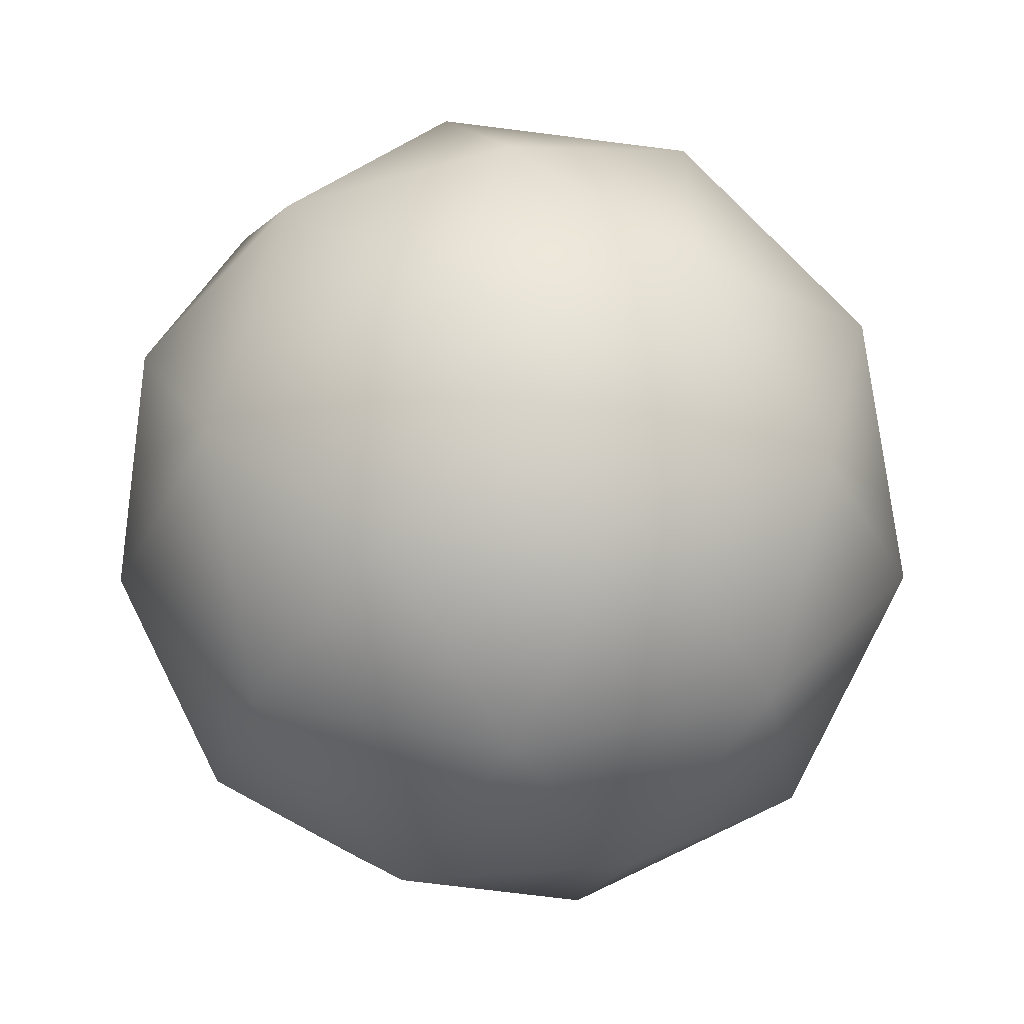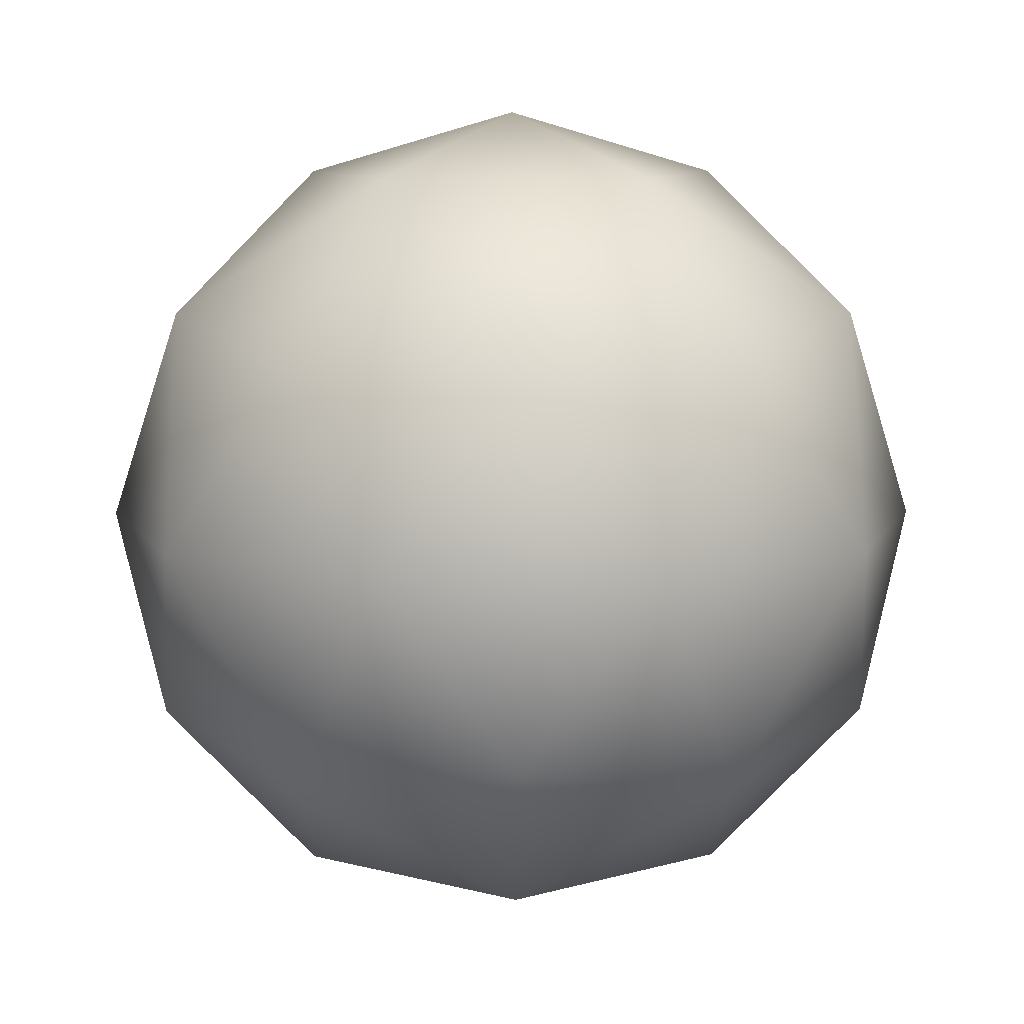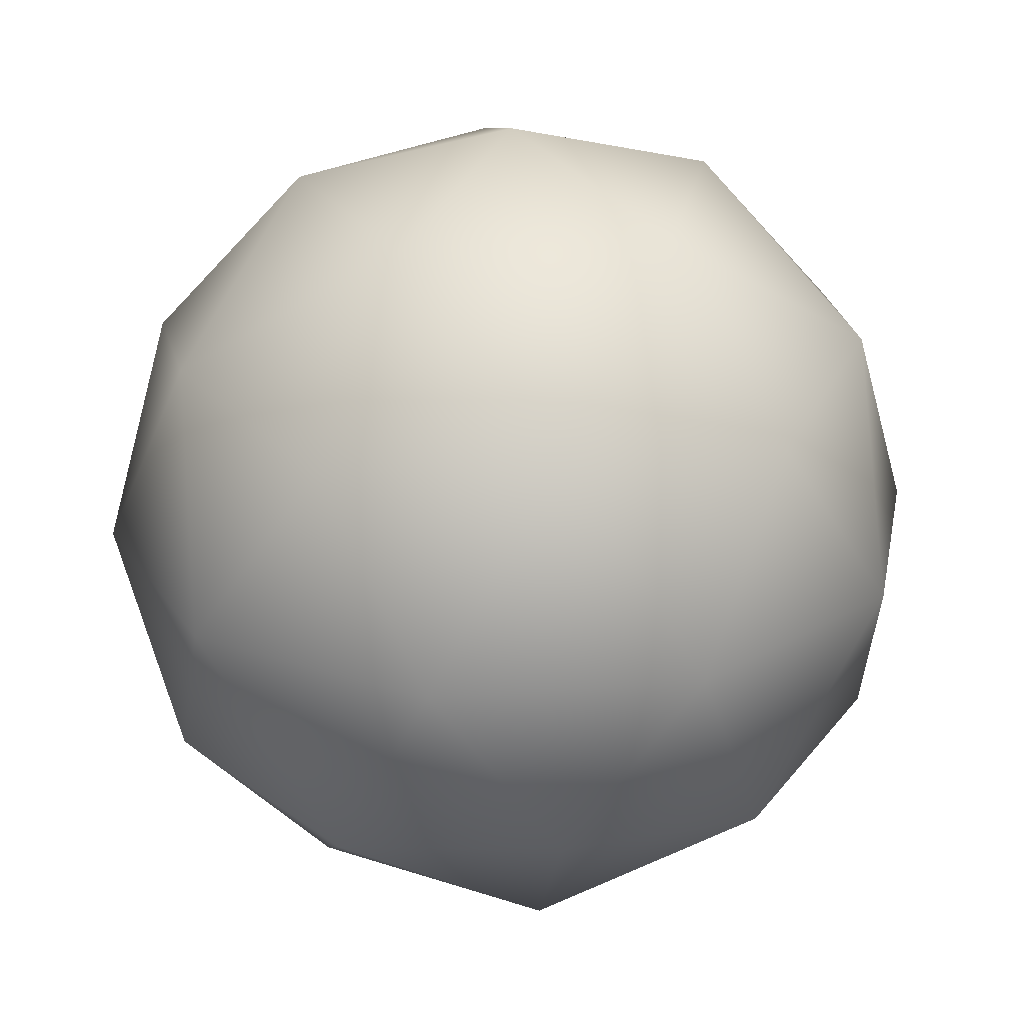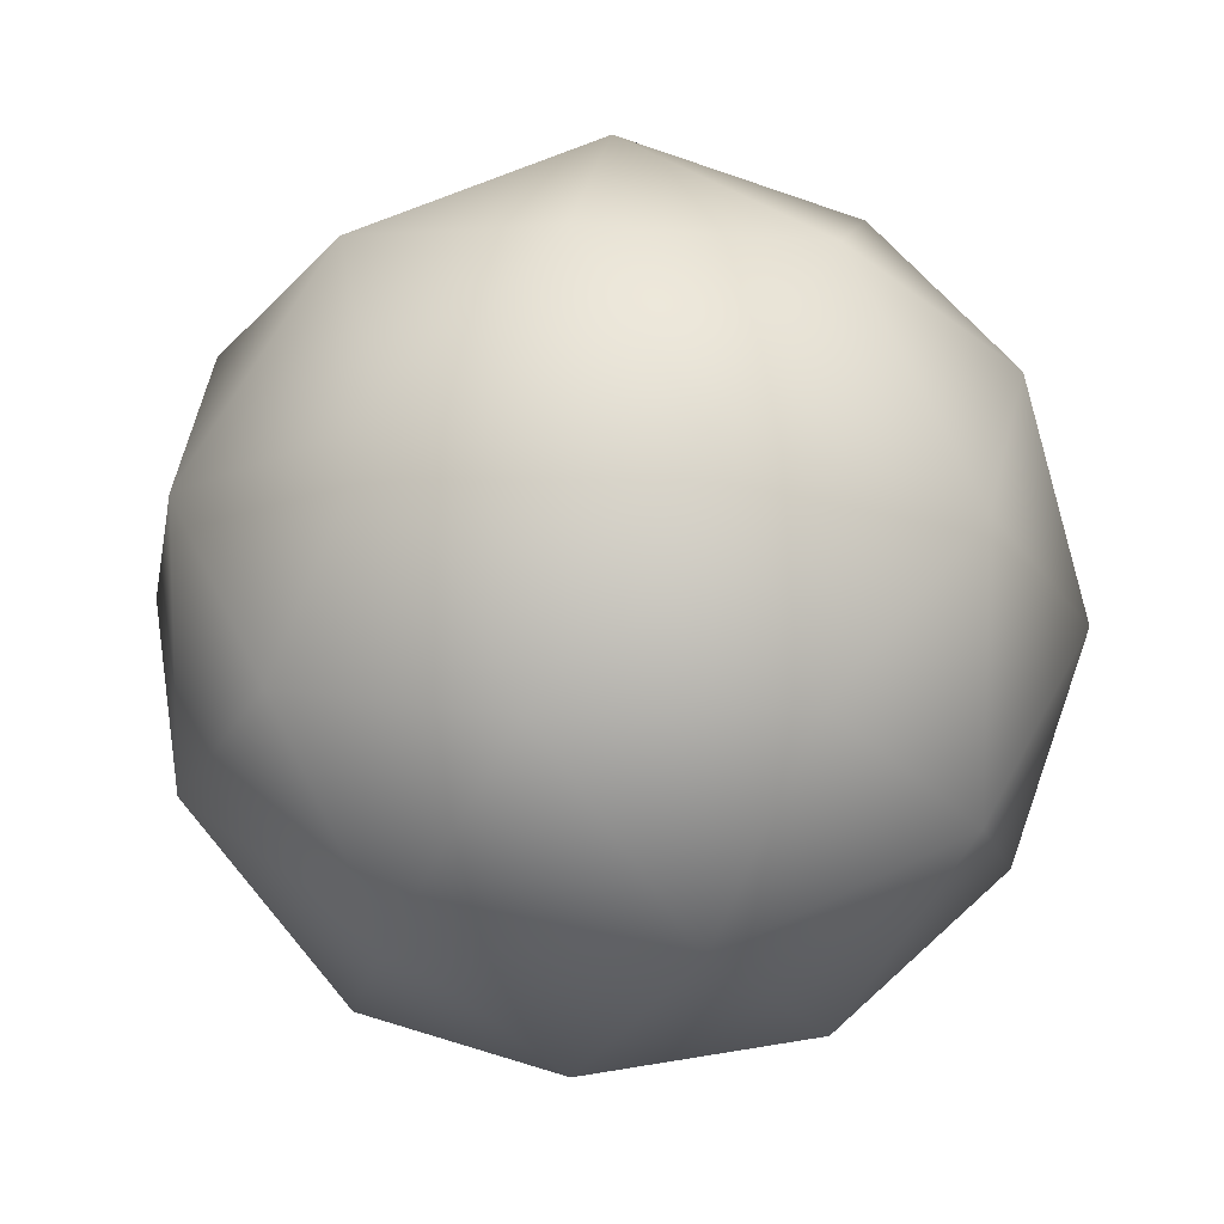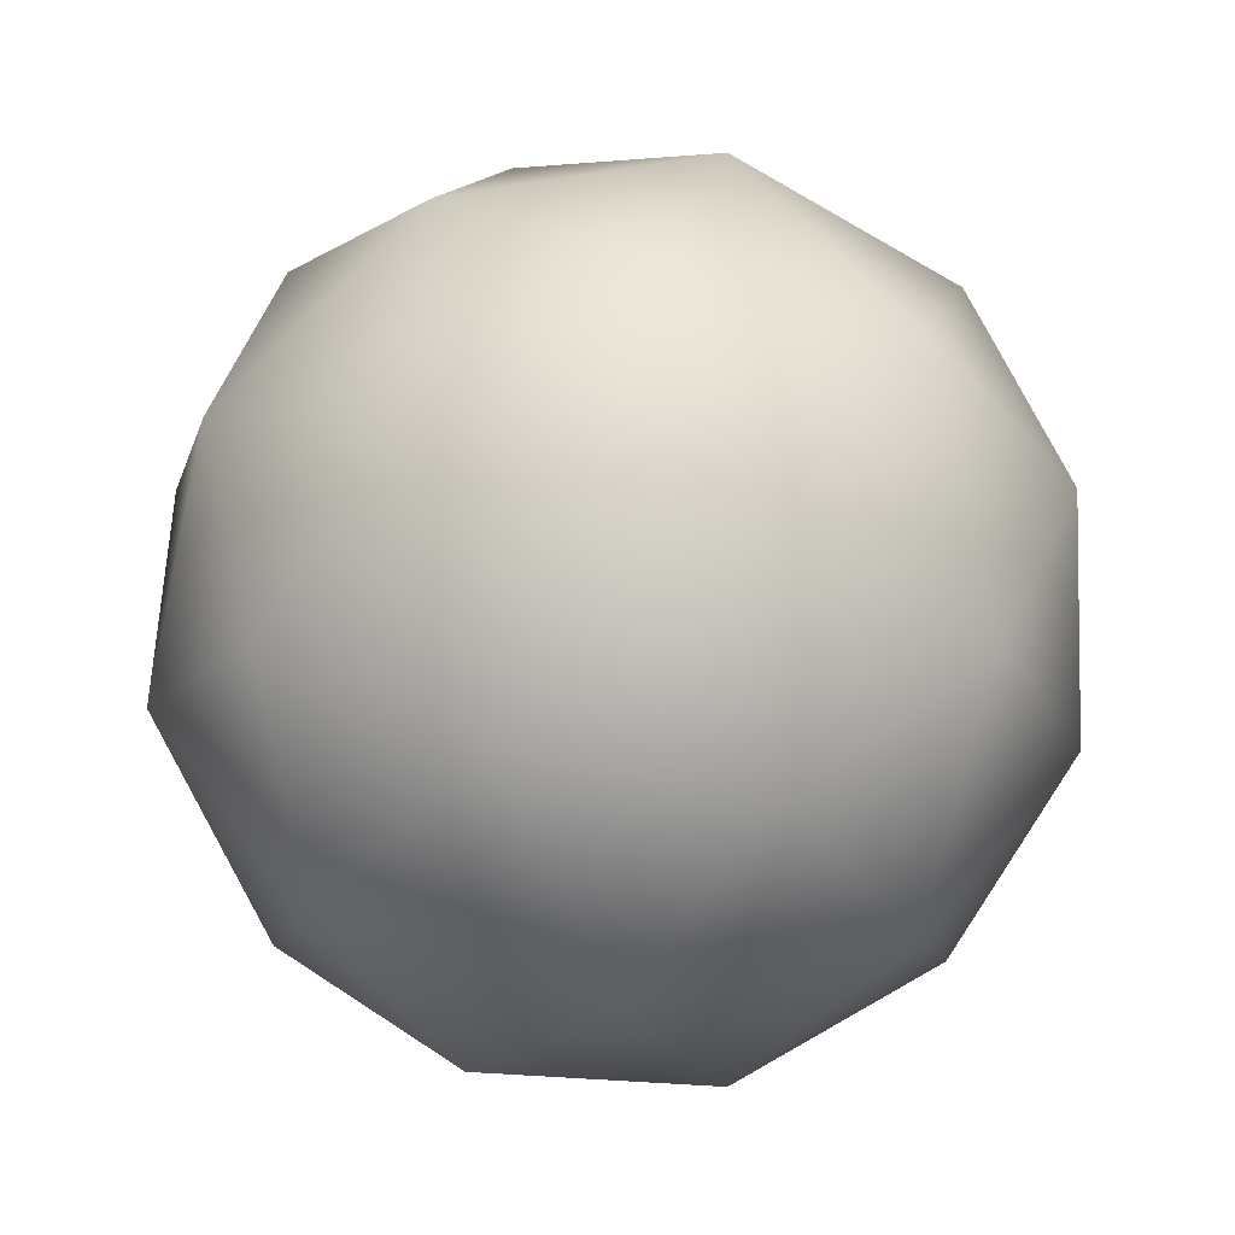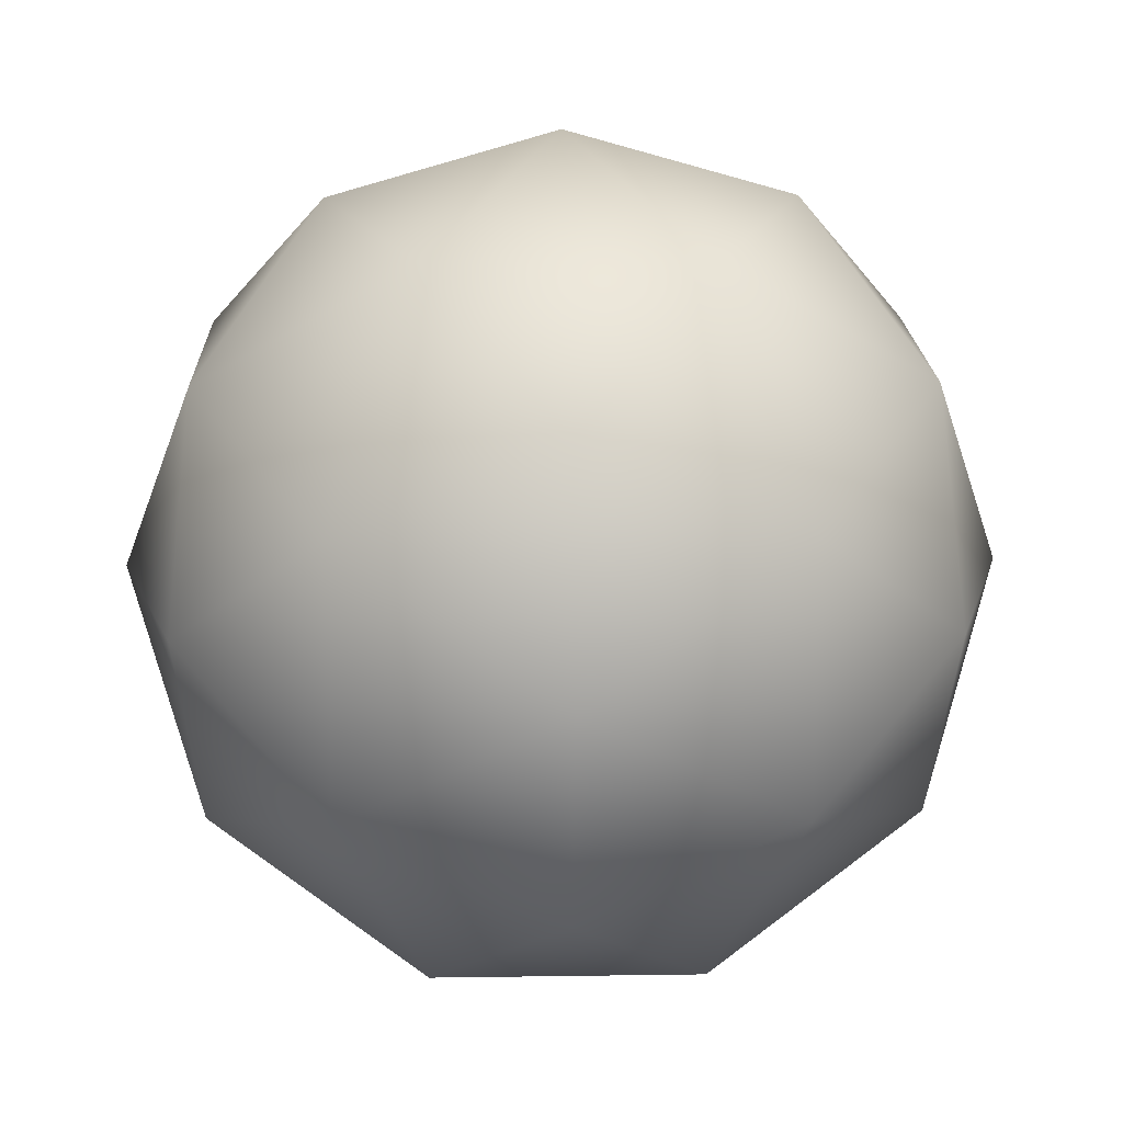
<metadata>
{"format":"obj","ext":"obj","renderer":"f3d","projection":"perspective","resolution":1024,"background":"white","views":[{"elev":-58.3,"azim":63.7,"up":"+Y"},{"elev":9.4,"azim":125.0,"up":"+Z"},{"elev":24.5,"azim":46.6,"up":"+Z"},{"elev":10.9,"azim":40.8,"up":"+Y"},{"elev":-42.4,"azim":176.0,"up":"+Y"},{"elev":18.0,"azim":-59.9,"up":"+Y"}]}
</metadata>
<code>
g SeparateMesh_Monster_WickedWrath_Model_Monster_WickedWrath_Head
v -0 -1.196e-09 2.595
v 0.02173 0.06689 2.575
v 0.07033 -1.196e-09 2.575
v 0.09207 0.06689 2.531
v 0.1197 -1.196e-09 2.521
v 0.09207 -0.06689 2.531
v 0.02173 -0.06689 2.575
v -0 -1.196e-09 2.595
v 0.1272 0.04134 2.461
v 0.1272 -0.04134 2.461
v 0.03698 0.1138 2.521
v 0.07863 0.1082 2.461
v -0.03517 0.1082 2.531
v -0.0569 0.04134 2.575
v -0 -1.196e-09 2.595
v -0.0968 0.07033 2.521
v -3.737e-09 0.1338 2.461
v -0.07863 0.1082 2.461
v -0.1272 0.04134 2.461
v -0.09207 0.06689 2.39
v -0.03698 0.1138 2.401
v -0.02173 0.06689 2.347
v 0.03517 0.1082 2.39
v 0.0968 0.07033 2.401
v 0.0569 0.04134 2.347
v -0 -1.196e-09 2.327
v 0.1138 -4.933e-09 2.39
v 0.0569 -0.04134 2.347
v -0 -1.196e-09 2.327
v 0.0968 -0.07033 2.401
v 0.07863 -0.1082 2.461
v 0.03517 -0.1082 2.39
v 0.03698 -0.1138 2.521
v 3.363e-08 -0.1338 2.461
v -0.02173 -0.06689 2.347
v -0 -1.196e-09 2.327
v -0.03517 -0.1082 2.531
v -0.03698 -0.1138 2.401
v -0.07863 -0.1082 2.461
v -0.0569 -0.04134 2.575
v -0 -1.196e-09 2.595
v -0.09207 -0.06689 2.39
v -0.0968 -0.07033 2.521
v -0.1272 -0.04134 2.461
v -0.07033 -7.345e-09 2.347
v -0 -1.196e-09 2.327
v -0.1138 -1.241e-08 2.531
v -0.1197 -1.166e-08 2.401
v -0.0569 0.04134 2.575
v -0 -1.196e-09 2.595
v -0.0968 0.07033 2.521
v -0.1272 0.04134 2.461
v -0.09207 0.06689 2.39
v -0.02173 0.06689 2.347
v -0 -1.196e-09 2.327
g SeparateMesh_Monster_WickedWrath_Model_Monster_WickedWrath_Head_0
f 3 2 1
f 4 2 3
f 5 4 3
f 6 5 3
f 6 3 7
f 7 3 8
f 4 5 9
f 5 6 10
f 10 9 5
f 4 11 2
f 4 9 12
f 11 4 12
f 11 13 2
f 13 14 2
f 2 14 15
f 13 16 14
f 13 11 17
f 12 17 11
f 16 13 18
f 13 17 18
f 18 19 16
f 20 19 18
f 21 20 18
f 18 17 21
f 20 21 22
f 23 21 17
f 23 17 12
f 21 23 22
f 12 9 24
f 24 23 12
f 23 25 22
f 23 24 25
f 22 25 26
f 27 24 9
f 24 27 25
f 27 9 10
f 27 28 25
f 25 28 29
f 30 27 10
f 27 30 28
f 10 31 30
f 6 31 10
f 30 32 28
f 32 30 31
f 6 33 31
f 33 6 7
f 34 31 33
f 32 31 34
f 32 35 28
f 28 35 36
f 37 33 7
f 33 37 34
f 38 32 34
f 32 38 35
f 34 39 38
f 37 39 34
f 37 7 40
f 40 7 41
f 38 42 35
f 42 38 39
f 37 43 39
f 43 37 40
f 44 39 43
f 42 39 44
f 42 45 35
f 35 45 46
f 47 43 40
f 43 47 44
f 48 42 44
f 42 48 45
f 47 40 49
f 49 40 50
f 51 47 49
f 47 51 52
f 47 52 44
f 44 52 48
f 53 48 52
f 48 53 45
f 53 54 45
f 45 54 55

</code>
